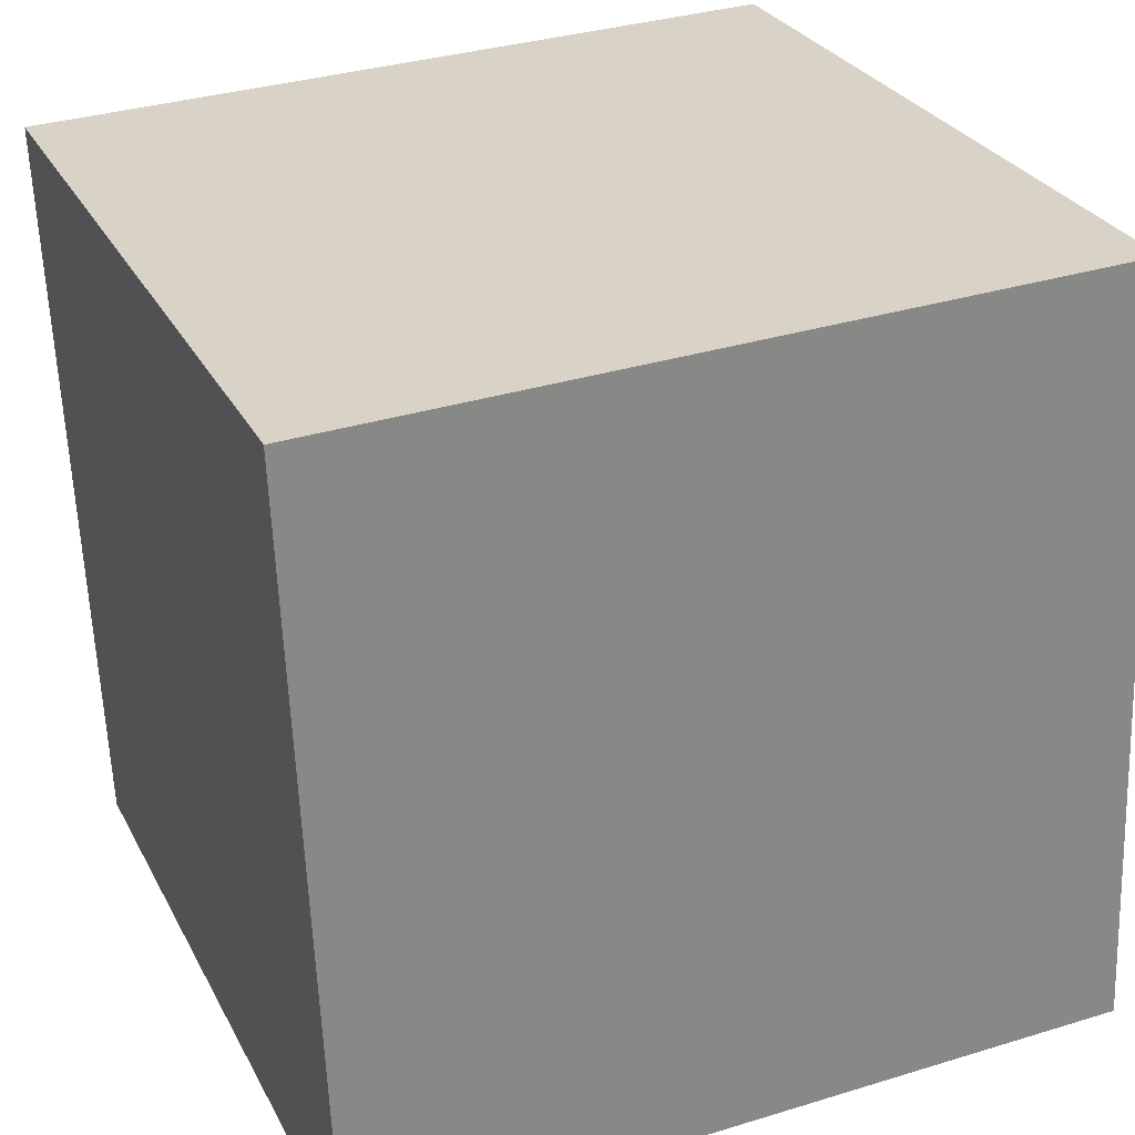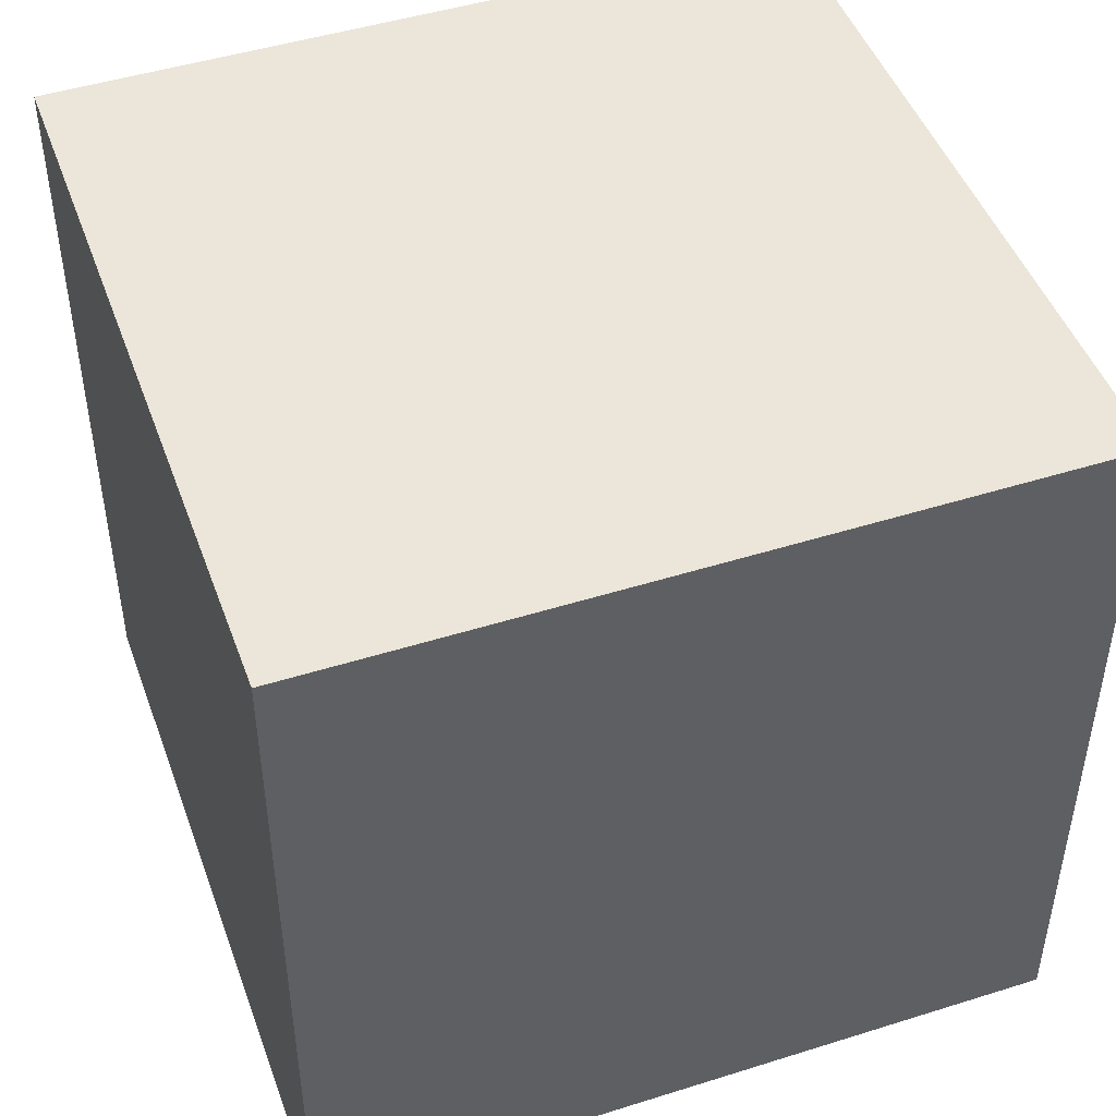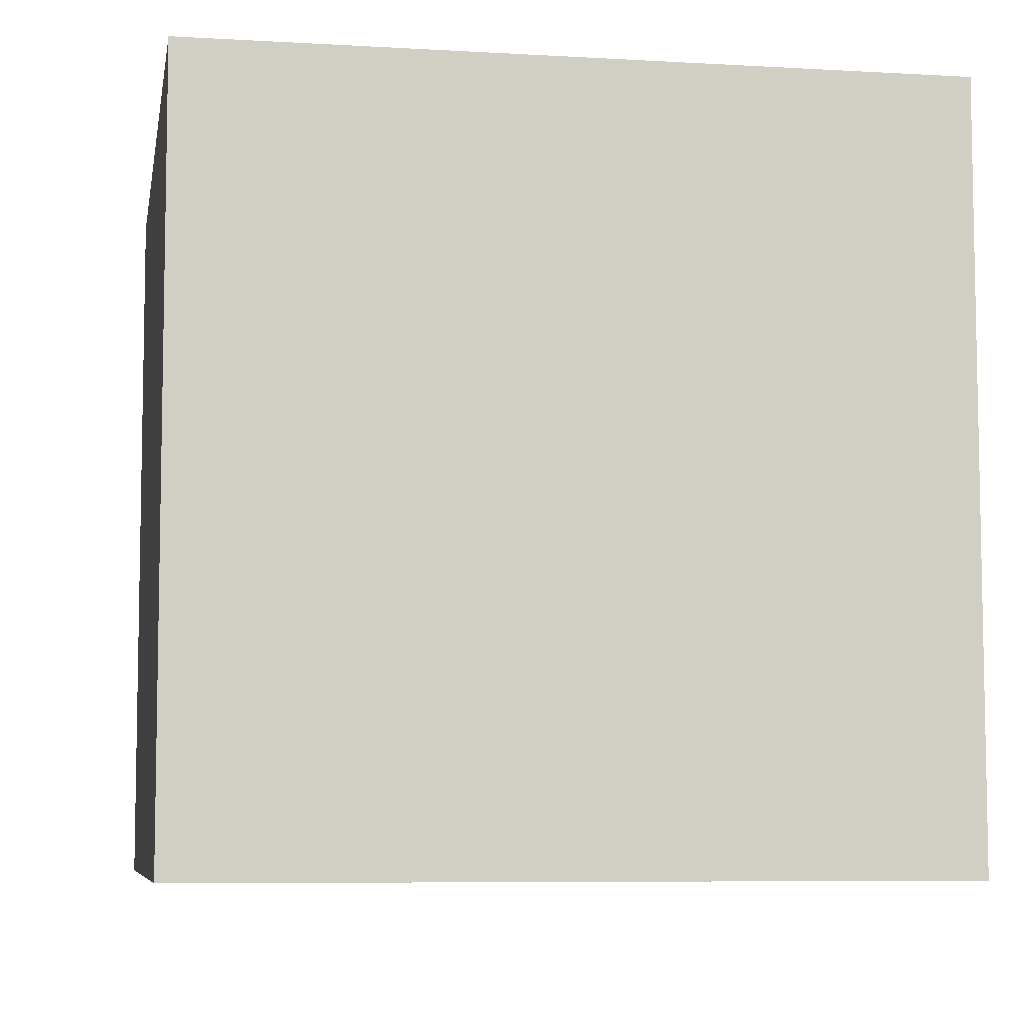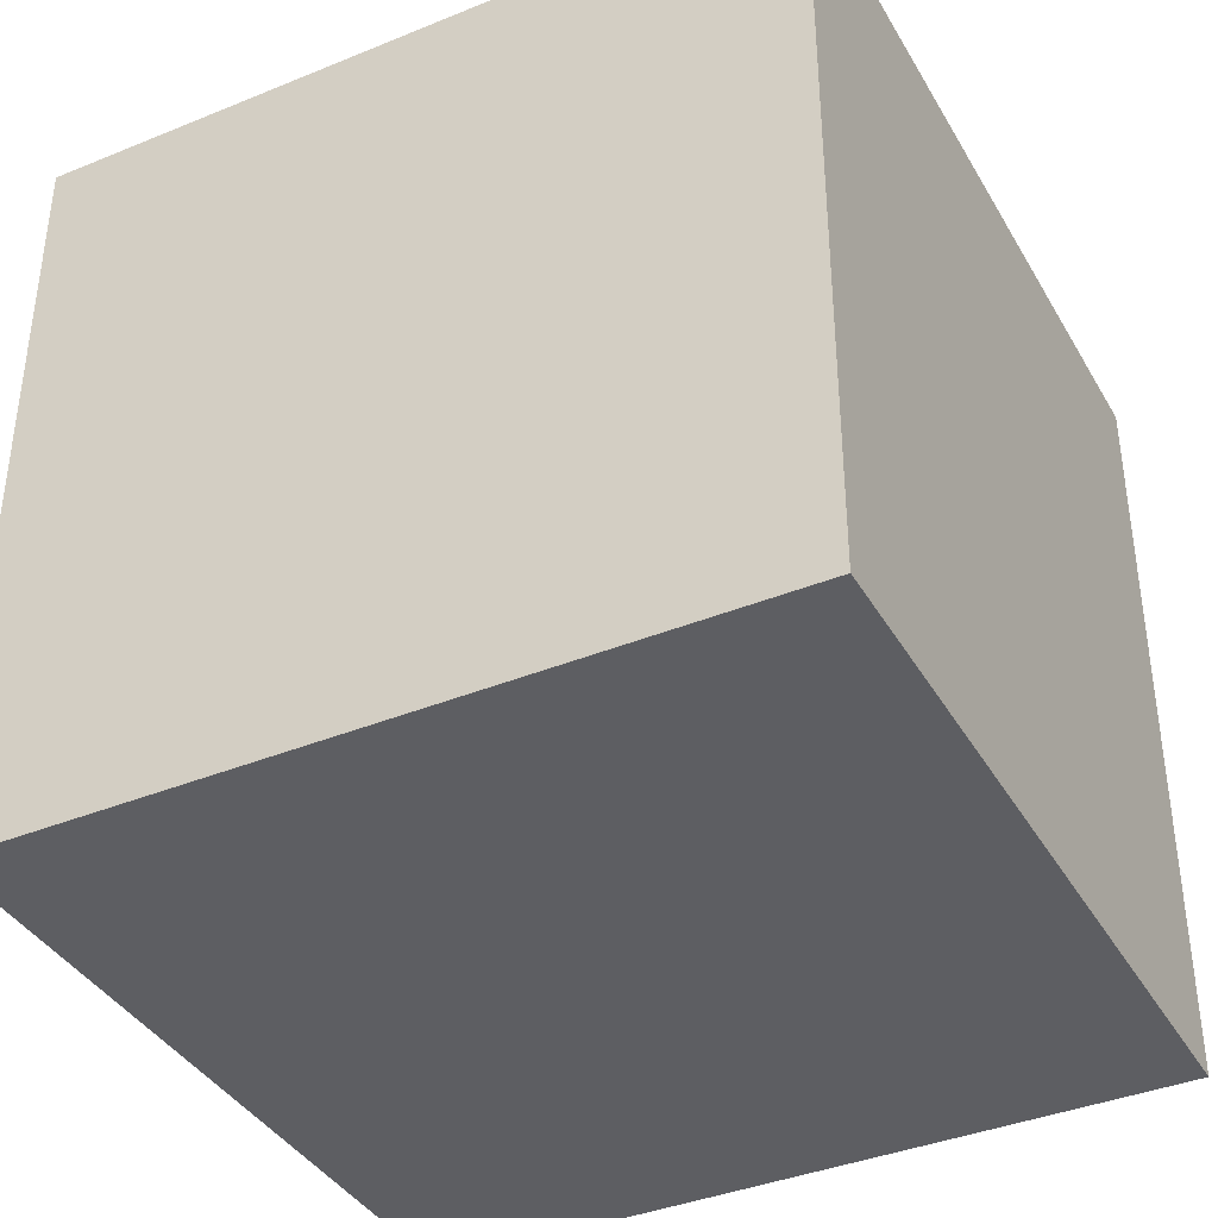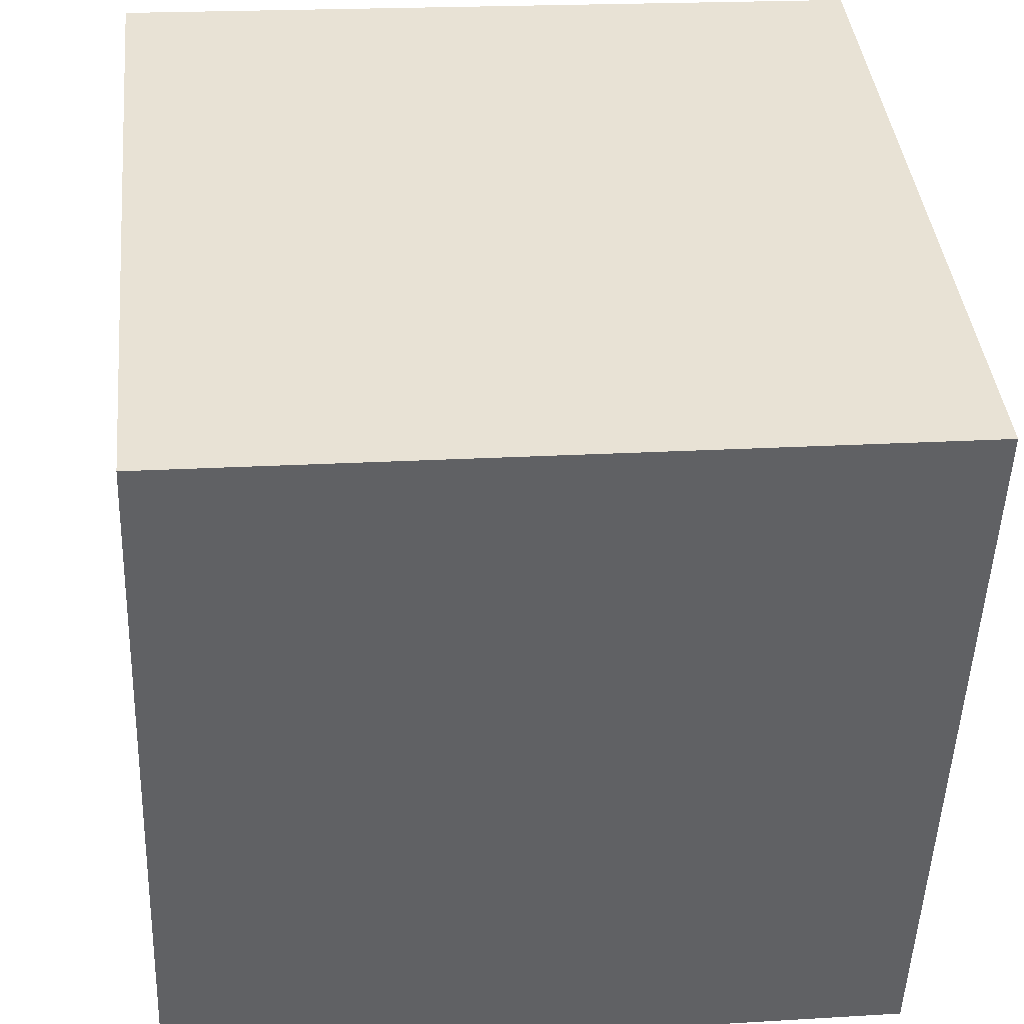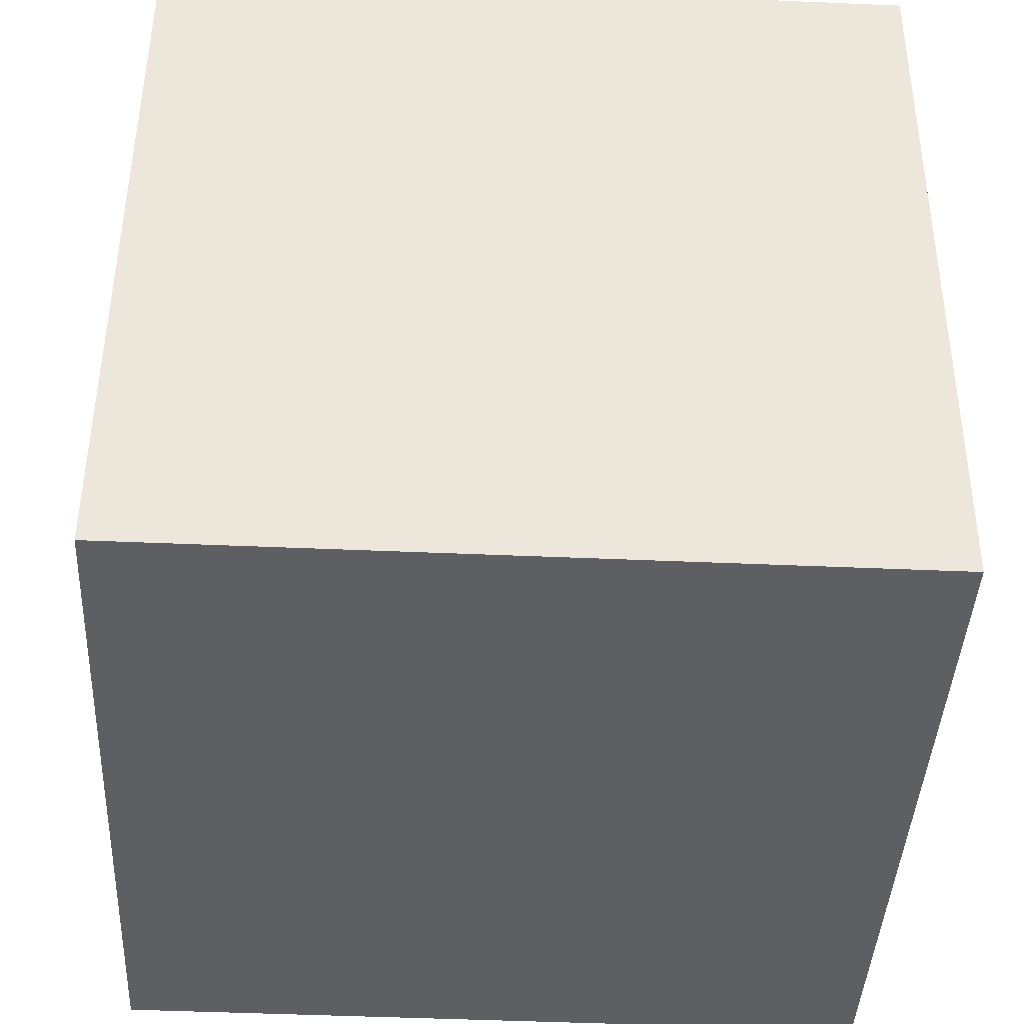
<metadata>
{"format":"obj","ext":"obj","renderer":"f3d","projection":"perspective","resolution":1024,"background":"white","views":[{"elev":34.0,"azim":67.4,"up":"+Z"},{"elev":47.2,"azim":-115.5,"up":"+Y"},{"elev":-7.1,"azim":74.5,"up":"+Y"},{"elev":-38.8,"azim":111.3,"up":"+Y"},{"elev":-50.1,"azim":-2.1,"up":"+Z"},{"elev":-47.0,"azim":-92.8,"up":"+Z"}]}
</metadata>
<code>
o Cube
v 1.049 1 0.05405
v 1.049 0 0.05405
v 0.9459 1 1.049
v 0.9459 0 1.049
v 0.05405 1 -0.04875
v 0.05405 0 -0.04875
v -0.04875 1 0.9459
v -0.04875 0 0.9459
f 1 5 7 3
f 4 3 7 8
f 8 7 5 6
f 6 2 4 8
f 2 1 3 4
f 6 5 1 2

</code>
